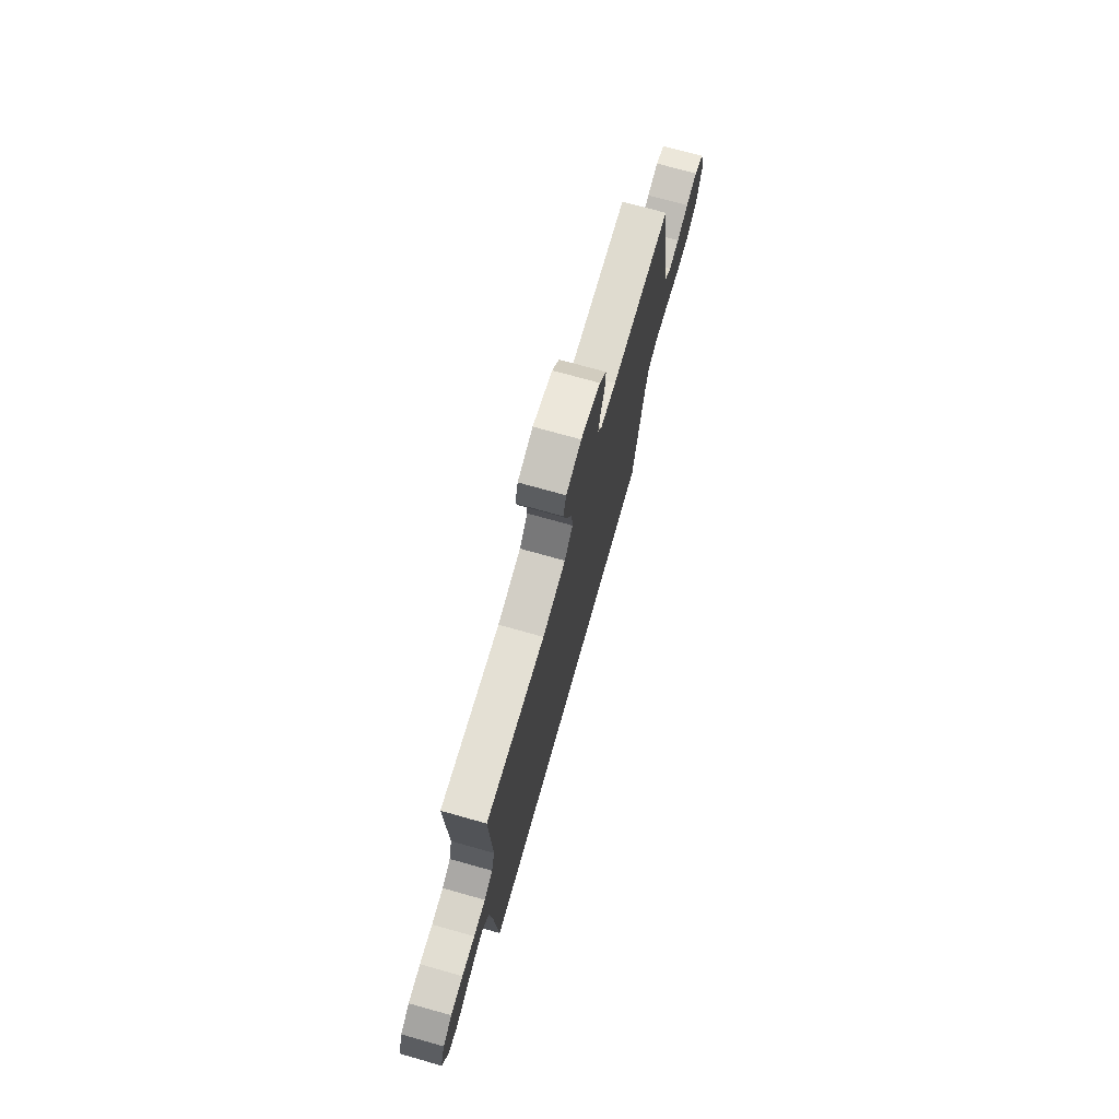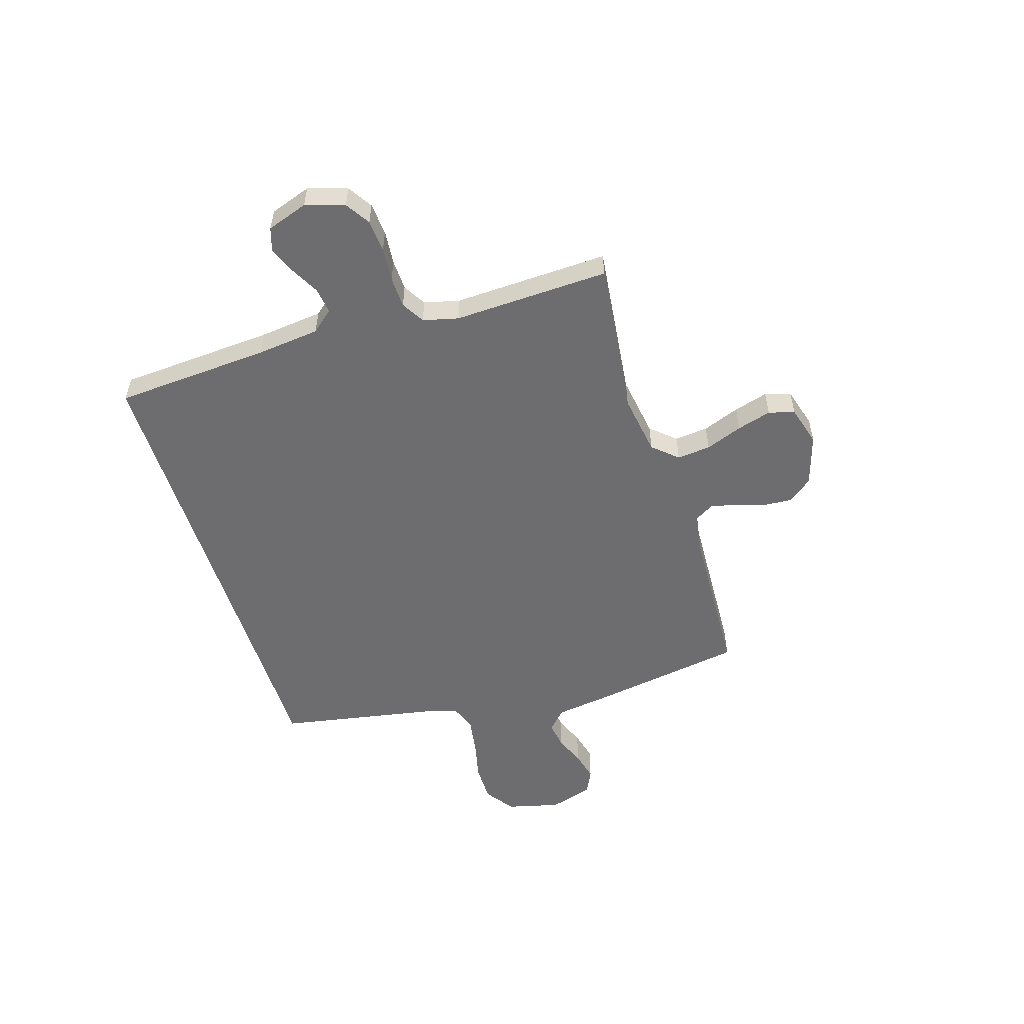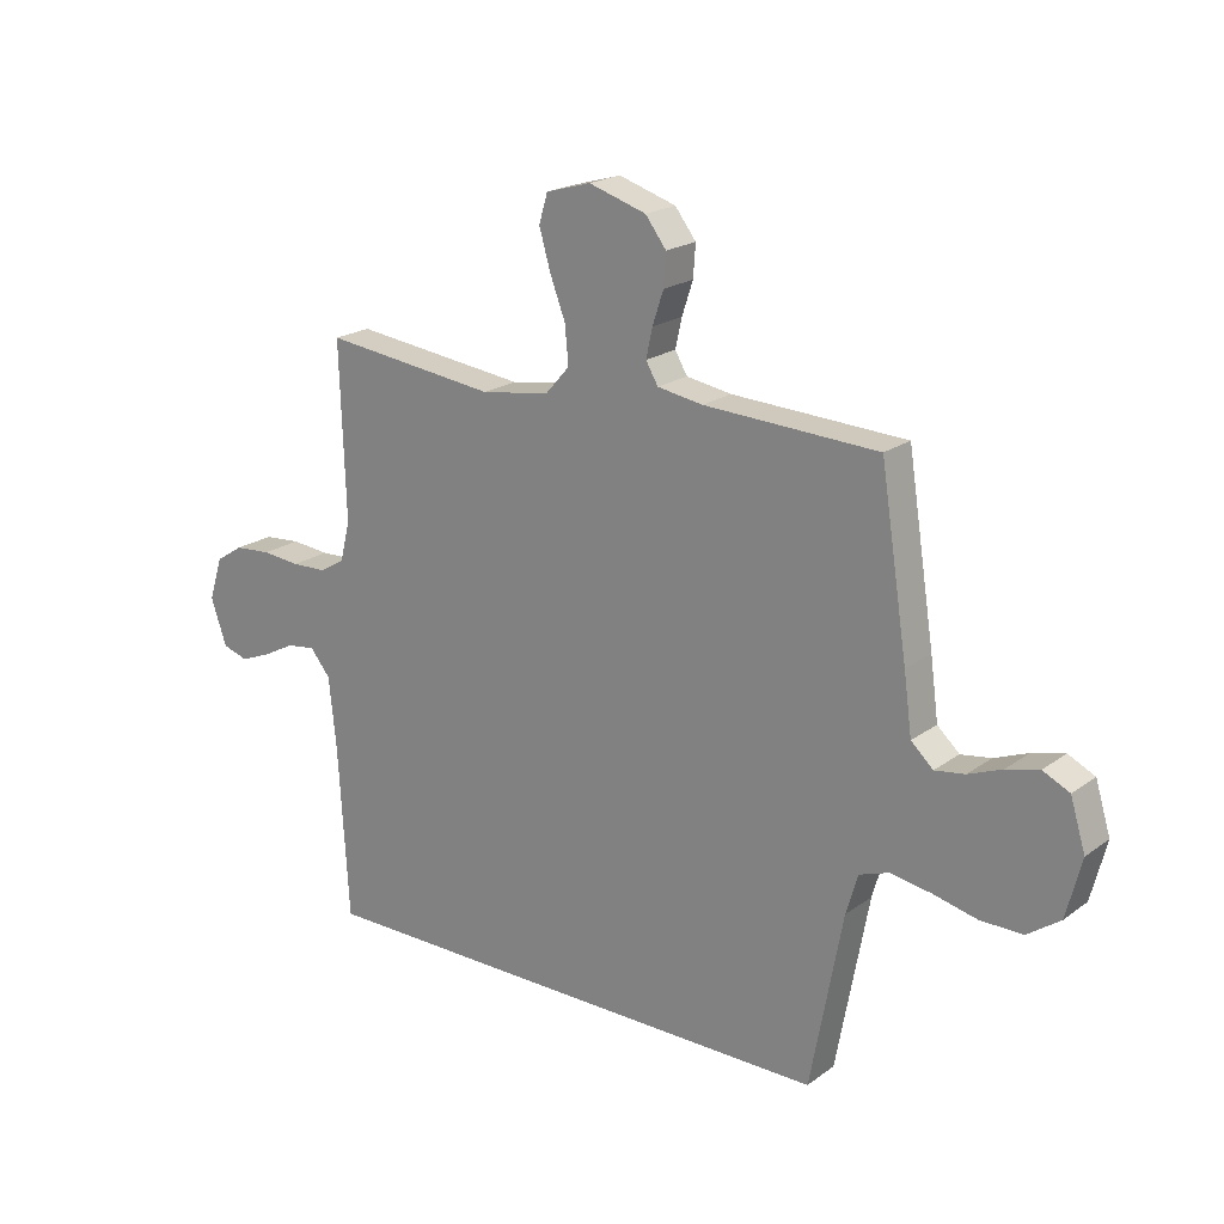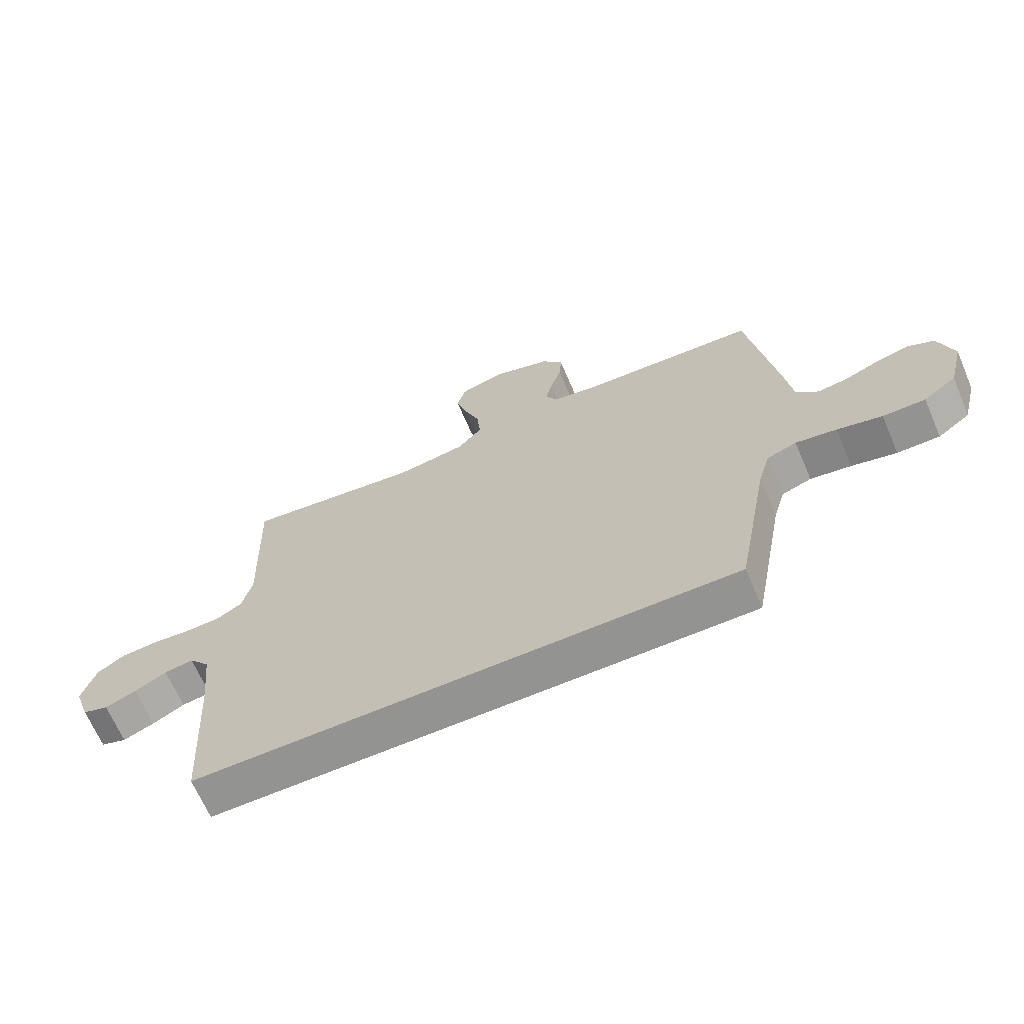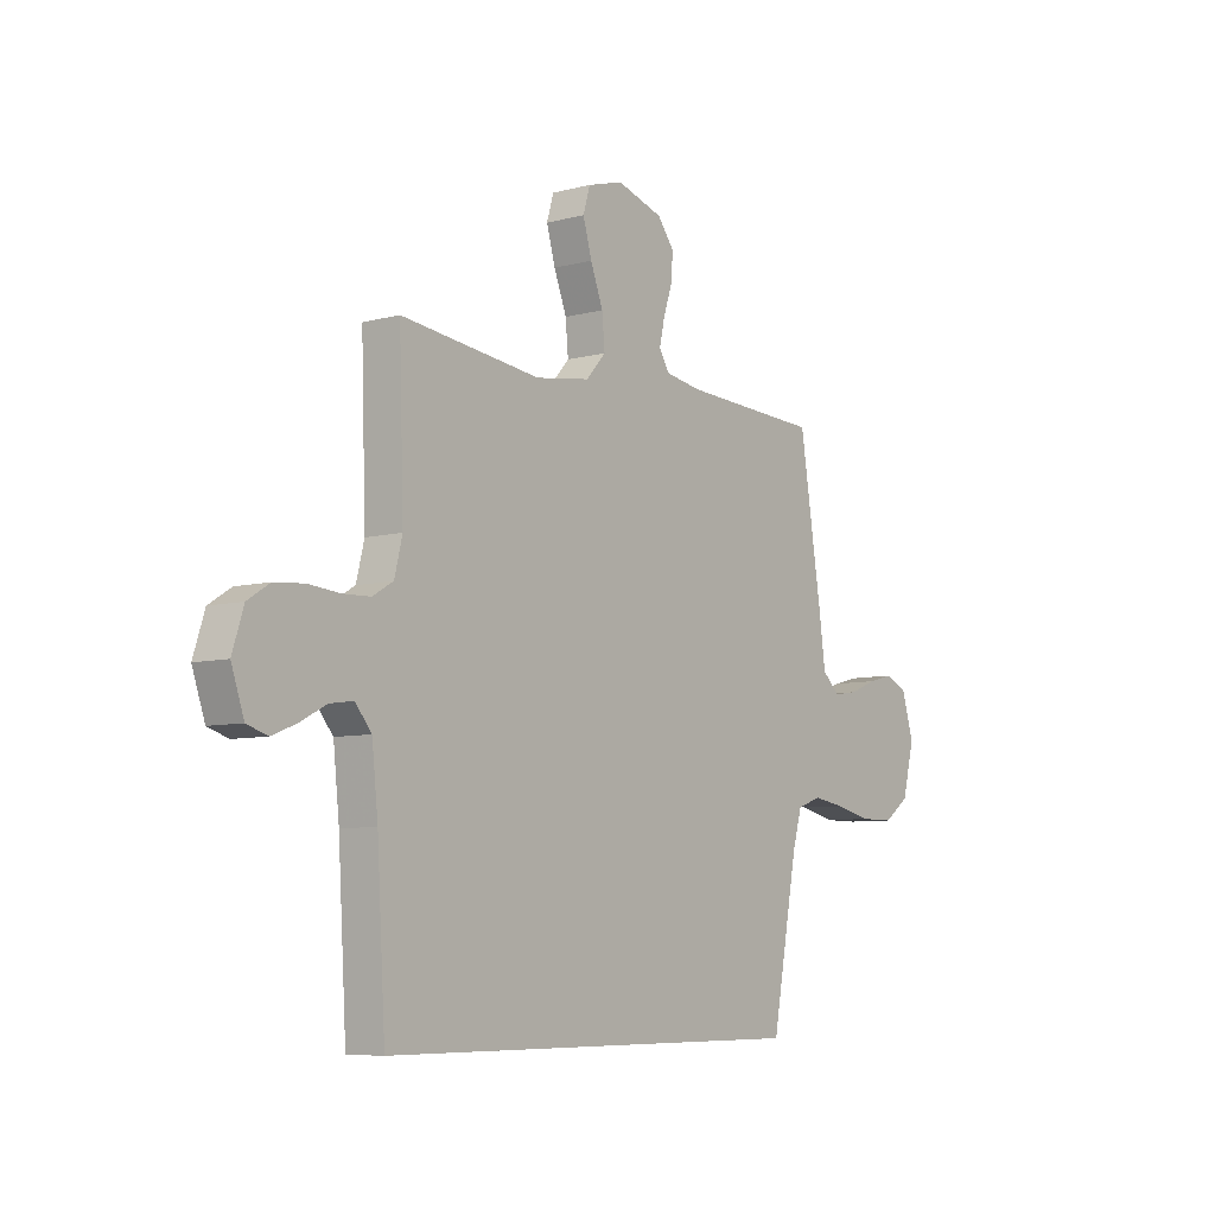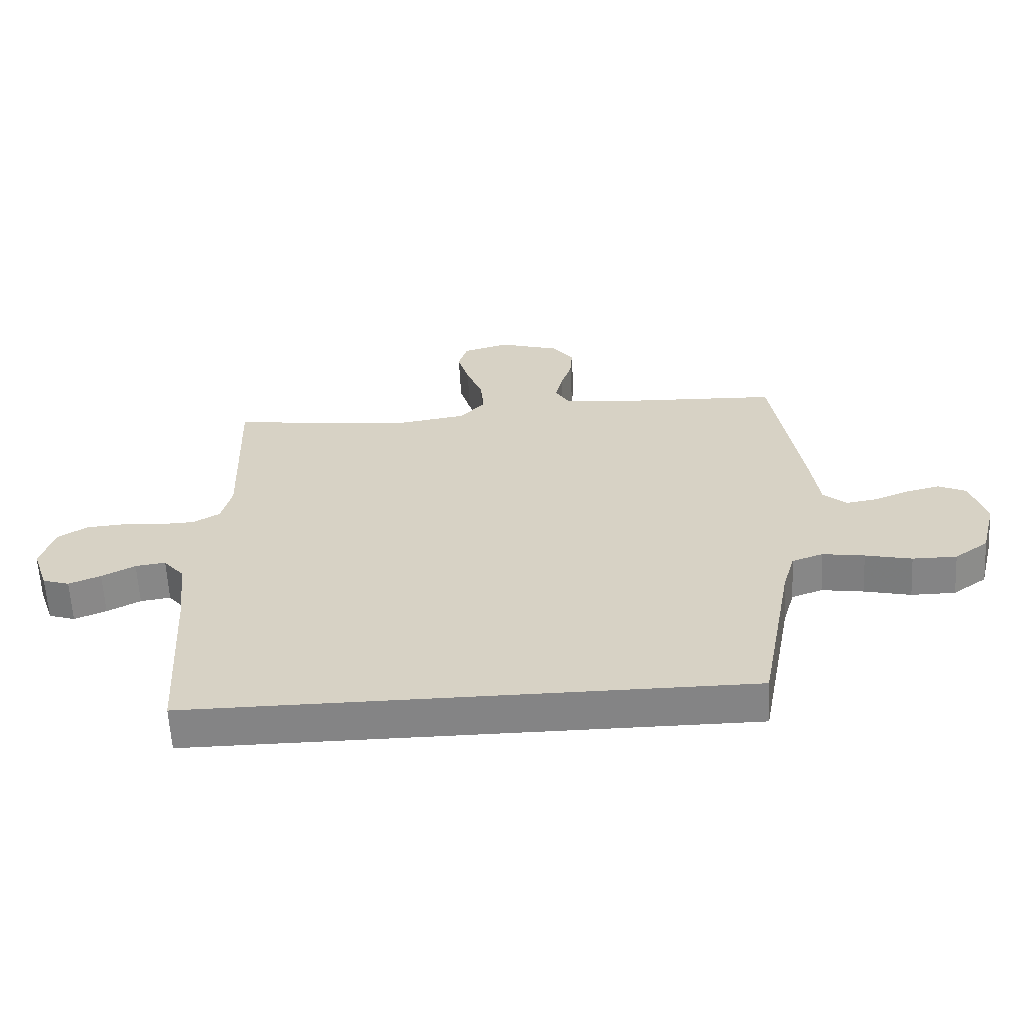
<metadata>
{"format":"obj","ext":"obj","renderer":"f3d","projection":"perspective","resolution":1024,"background":"white","views":[{"elev":73.3,"azim":-74.3,"up":"+Z"},{"elev":-54.1,"azim":-72.5,"up":"+Y"},{"elev":20.3,"azim":37.7,"up":"+Z"},{"elev":-66.7,"azim":23.2,"up":"+Z"},{"elev":-7.3,"azim":-52.6,"up":"+Z"},{"elev":-61.5,"azim":3.1,"up":"+Z"}]}
</metadata>
<code>
v 0.5 0.07 0.5
v 0.547 0.07 0.2
v 0.561 0.07 0.097
v 0.599 0.07 0.062
v 0.651 0.07 0.07
v 0.709 0.07 0.093
v 0.765 0.07 0.107
v 0.811 0.07 0.085
v 0.837 0.07 0
v 0.811 0.07 -0.102
v 0.755 0.07 -0.142
v 0.682 0.07 -0.142
v 0.605 0.07 -0.124
v 0.535 0.07 -0.113
v 0.484 0.07 -0.131
v 0.464 0.07 -0.2
v 0.408 0.07 -0.5
v -0.516 0.07 -0.5
v -0.534 0.07 -0.2
v -0.547 0.07 -0.078
v -0.582 0.07 -0.036
v -0.632 0.07 -0.043
v -0.687 0.07 -0.072
v -0.74 0.07 -0.093
v -0.784 0.07 -0.079
v -0.811 0.07 0
v -0.787 0.07 0.075
v -0.74 0.07 0.105
v -0.677 0.07 0.11
v -0.611 0.07 0.104
v -0.551 0.07 0.106
v -0.507 0.07 0.132
v -0.49 0.07 0.2
v -0.5 0.07 0.5
v -0.2 0.07 0.464
v -0.082 0.07 0.482
v -0.04 0.07 0.529
v -0.046 0.07 0.594
v -0.073 0.07 0.665
v -0.092 0.07 0.731
v -0.077 0.07 0.781
v 0 0.07 0.803
v 0.099 0.07 0.772
v 0.135 0.07 0.725
v 0.131 0.07 0.67
v 0.112 0.07 0.613
v 0.101 0.07 0.563
v 0.122 0.07 0.527
v 0.2 0.07 0.514
v 0.5 0 0.5
v 0.547 0 0.2
v 0.561 0 0.097
v 0.599 0 0.062
v 0.651 0 0.07
v 0.709 0 0.093
v 0.765 0 0.107
v 0.811 0 0.085
v 0.837 0 0
v 0.811 0 -0.102
v 0.755 0 -0.142
v 0.682 0 -0.142
v 0.605 0 -0.124
v 0.535 0 -0.113
v 0.484 0 -0.131
v 0.464 0 -0.2
v 0.408 0 -0.5
v -0.516 0 -0.5
v -0.534 0 -0.2
v -0.547 0 -0.078
v -0.582 0 -0.036
v -0.632 0 -0.043
v -0.687 0 -0.072
v -0.74 0 -0.093
v -0.784 0 -0.079
v -0.811 0 0
v -0.787 0 0.075
v -0.74 0 0.105
v -0.677 0 0.11
v -0.611 0 0.104
v -0.551 0 0.106
v -0.507 0 0.132
v -0.49 0 0.2
v -0.5 0 0.5
v -0.2 0 0.464
v -0.082 0 0.482
v -0.04 0 0.529
v -0.046 0 0.594
v -0.073 0 0.665
v -0.092 0 0.731
v -0.077 0 0.781
v 0 0 0.803
v 0.099 0 0.772
v 0.135 0 0.725
v 0.131 0 0.67
v 0.112 0 0.613
v 0.101 0 0.563
v 0.122 0 0.527
v 0.2 0 0.514
f 44 45 46
f 43 44 46
f 42 43 46
f 41 42 46
f 40 41 46
f 39 40 46
f 38 39 46
f 37 38 46 47
f 36 37 47 48
f 33 34 35
f 32 33 35 36
f 28 29 30
f 27 28 30
f 26 27 30
f 25 26 30
f 24 25 30
f 23 24 30
f 22 23 30
f 21 22 30 31
f 20 21 31 32
f 16 17 18 19
f 36 48 49
f 32 36 49
f 20 32 49
f 19 20 49
f 16 19 49
f 15 16 49
f 11 12 13
f 10 11 13
f 9 10 13
f 8 9 13
f 7 8 13
f 6 7 13
f 5 6 13
f 1 2 3
f 49 1 3
f 15 49 3
f 14 15 3
f 4 5 13 14
f 3 4 14
f 95 94 93
f 95 93 92
f 95 92 91
f 95 91 90
f 95 90 89
f 95 89 88
f 95 88 87
f 96 95 87 86
f 97 96 86 85
f 84 83 82
f 85 84 82 81
f 79 78 77
f 79 77 76
f 79 76 75
f 79 75 74
f 79 74 73
f 79 73 72
f 79 72 71
f 80 79 71 70
f 81 80 70 69
f 68 67 66 65
f 98 97 85
f 98 85 81
f 98 81 69
f 98 69 68
f 98 68 65
f 98 65 64
f 62 61 60
f 62 60 59
f 62 59 58
f 62 58 57
f 62 57 56
f 62 56 55
f 62 55 54
f 52 51 50
f 52 50 98
f 52 98 64
f 52 64 63
f 63 62 54 53
f 63 53 52
f 1 50 51 2
f 2 51 52 3
f 3 52 53 4
f 4 53 54 5
f 5 54 55 6
f 6 55 56 7
f 7 56 57 8
f 8 57 58 9
f 9 58 59 10
f 10 59 60 11
f 11 60 61 12
f 12 61 62 13
f 13 62 63 14
f 14 63 64 15
f 15 64 65 16
f 16 65 66 17
f 17 66 67 18
f 18 67 68 19
f 19 68 69 20
f 20 69 70 21
f 21 70 71 22
f 22 71 72 23
f 23 72 73 24
f 24 73 74 25
f 25 74 75 26
f 26 75 76 27
f 27 76 77 28
f 28 77 78 29
f 29 78 79 30
f 30 79 80 31
f 31 80 81 32
f 32 81 82 33
f 33 82 83 34
f 34 83 84 35
f 35 84 85 36
f 36 85 86 37
f 37 86 87 38
f 38 87 88 39
f 39 88 89 40
f 40 89 90 41
f 41 90 91 42
f 42 91 92 43
f 43 92 93 44
f 44 93 94 45
f 45 94 95 46
f 46 95 96 47
f 47 96 97 48
f 48 97 98 49
f 49 98 50 1

</code>
